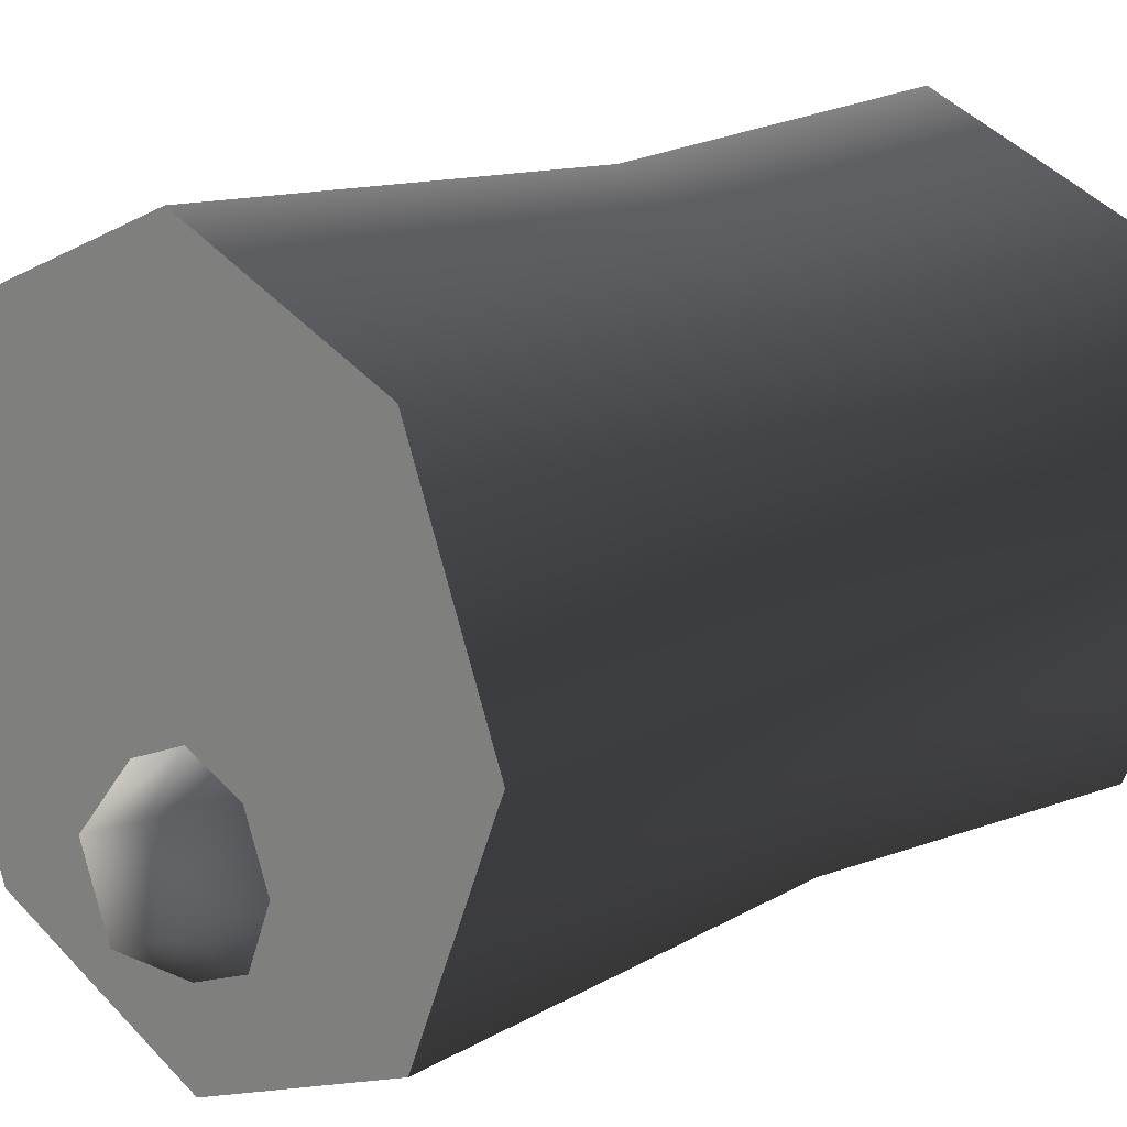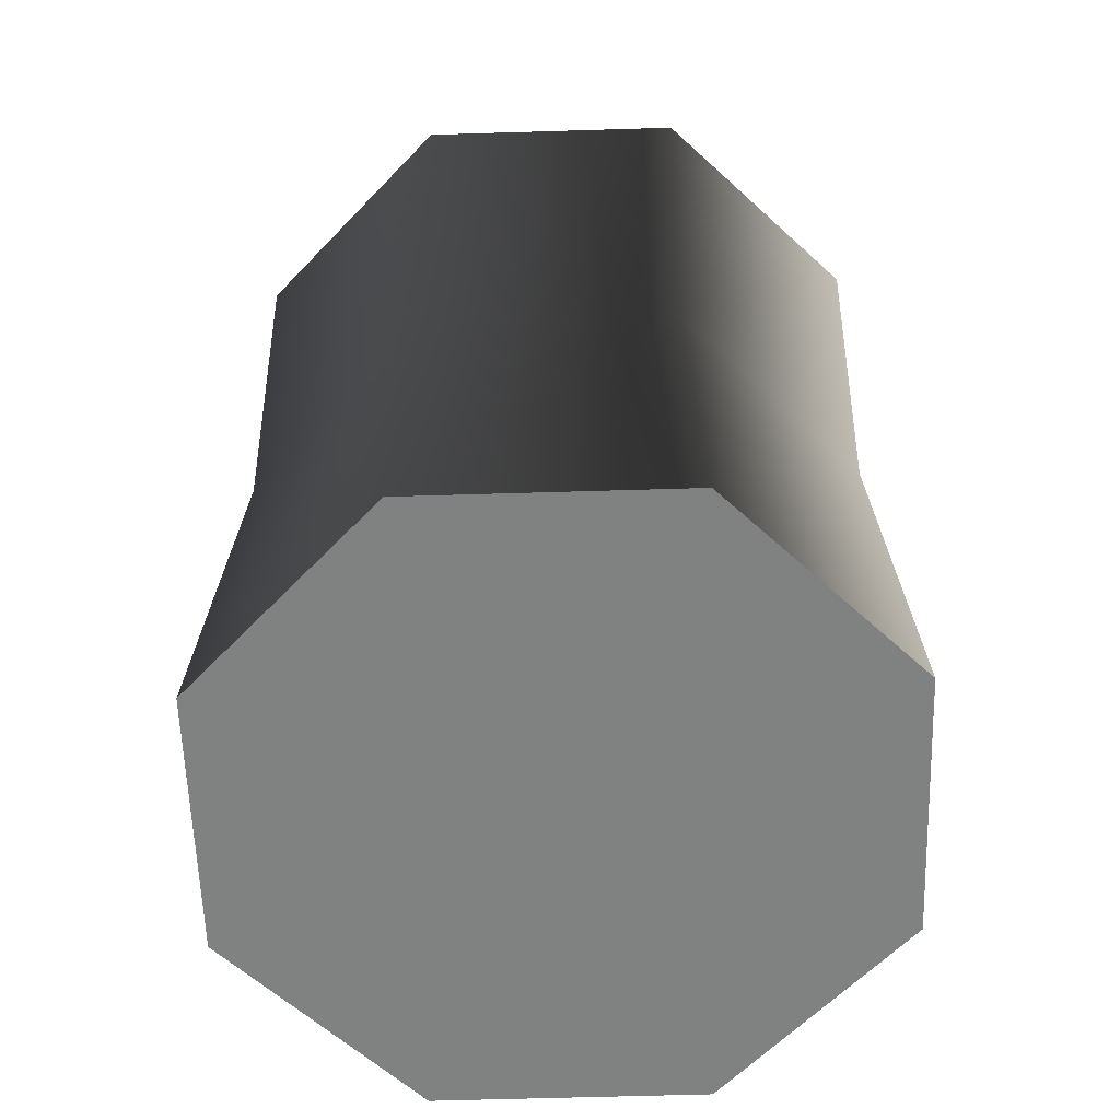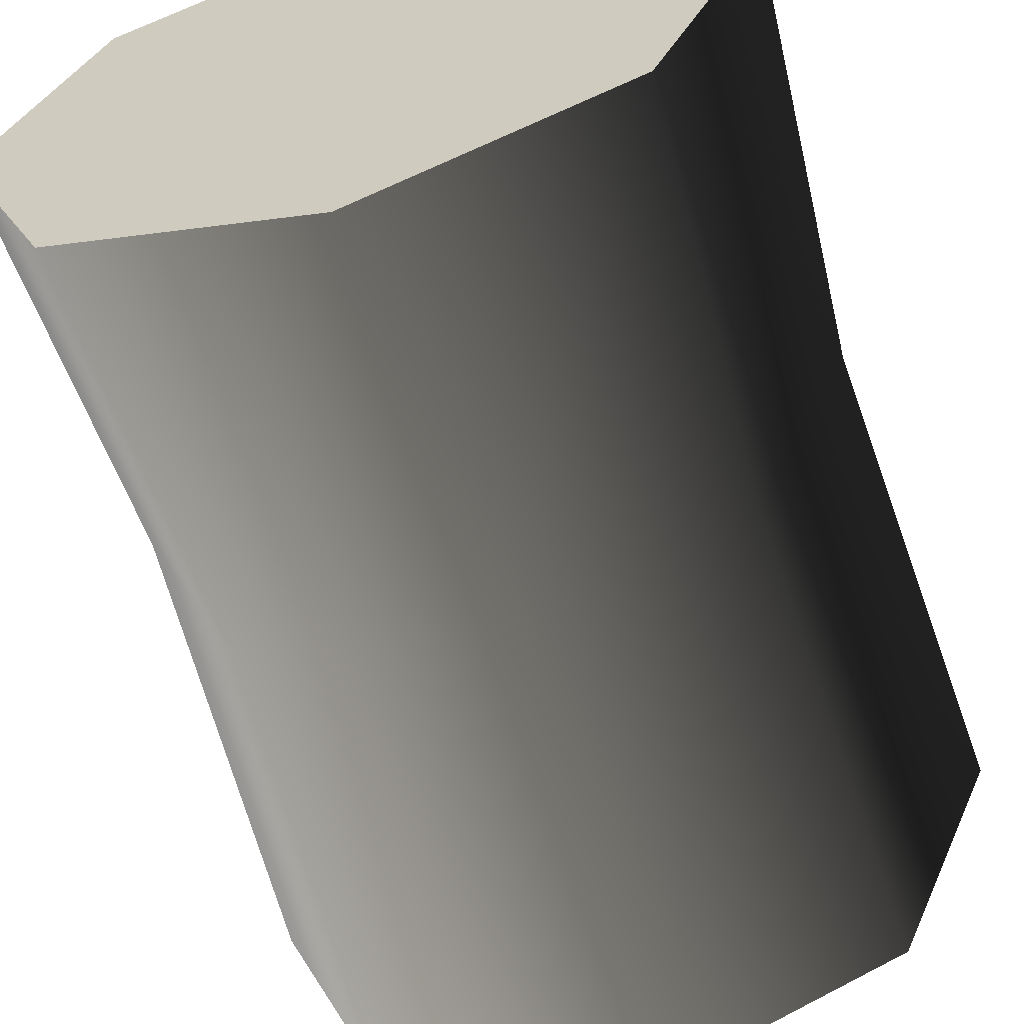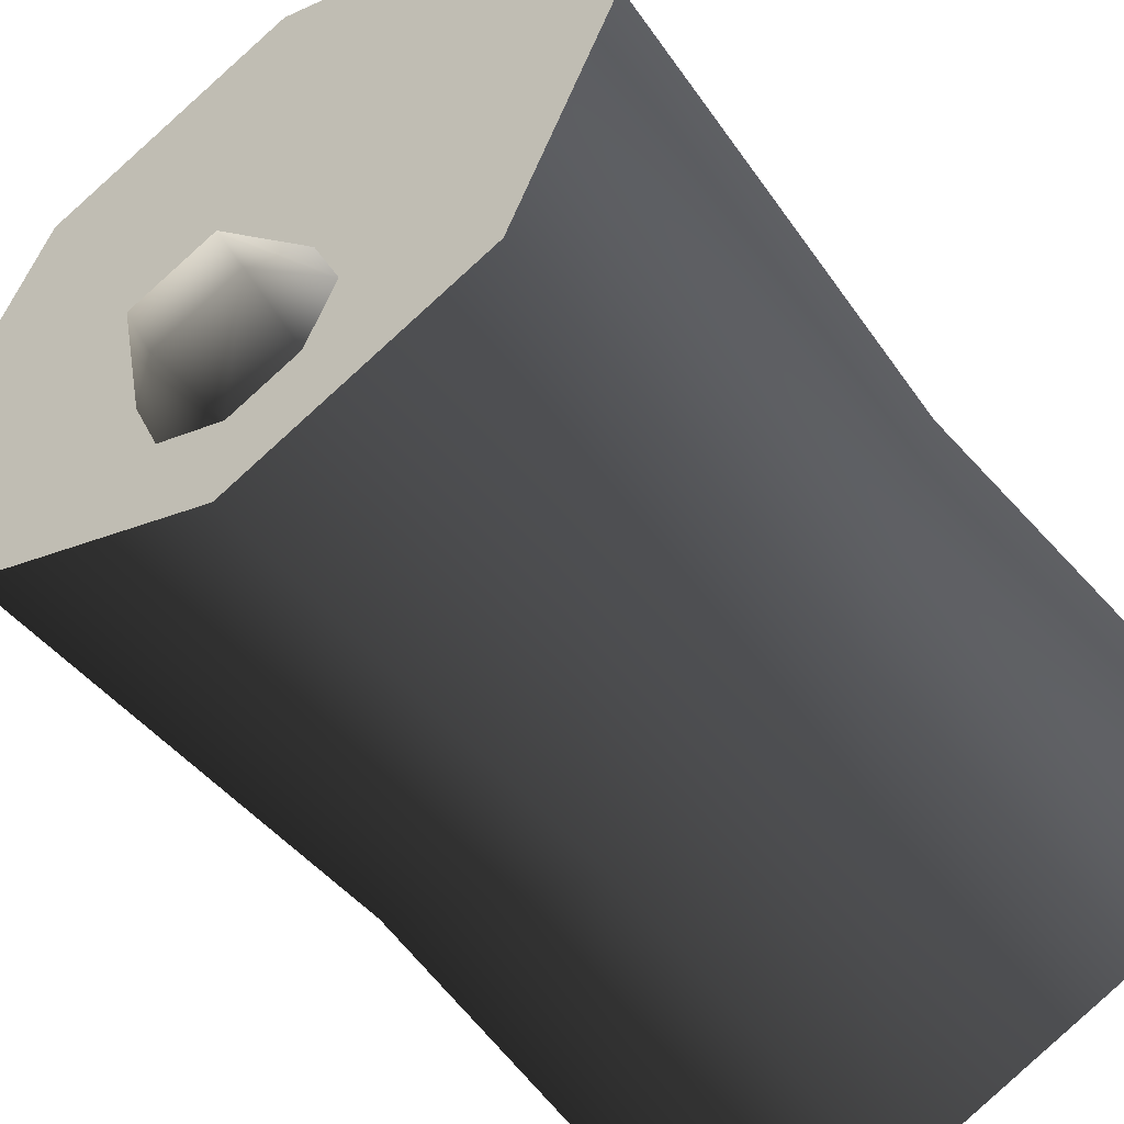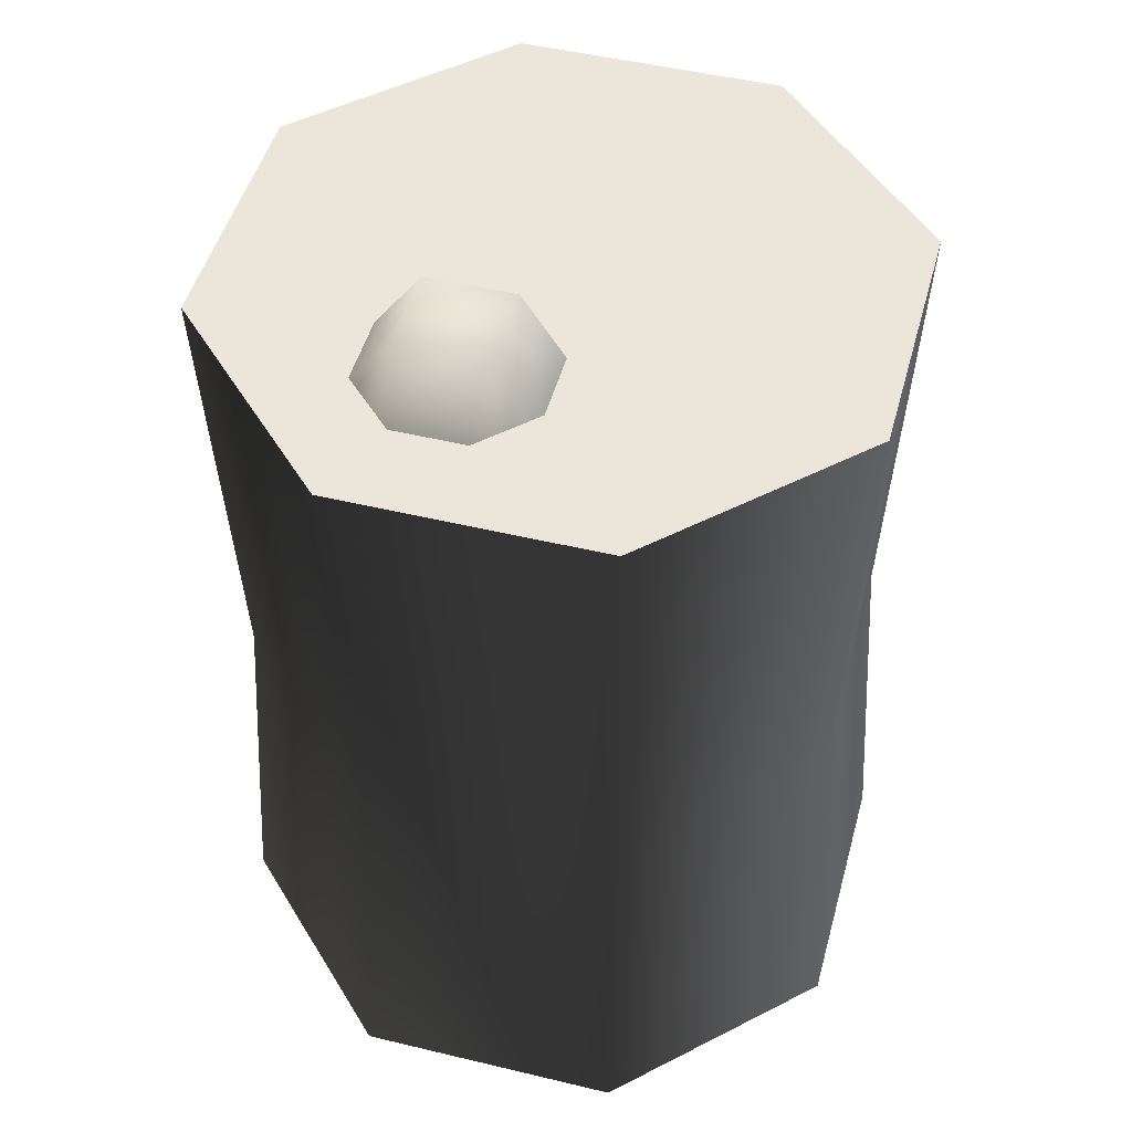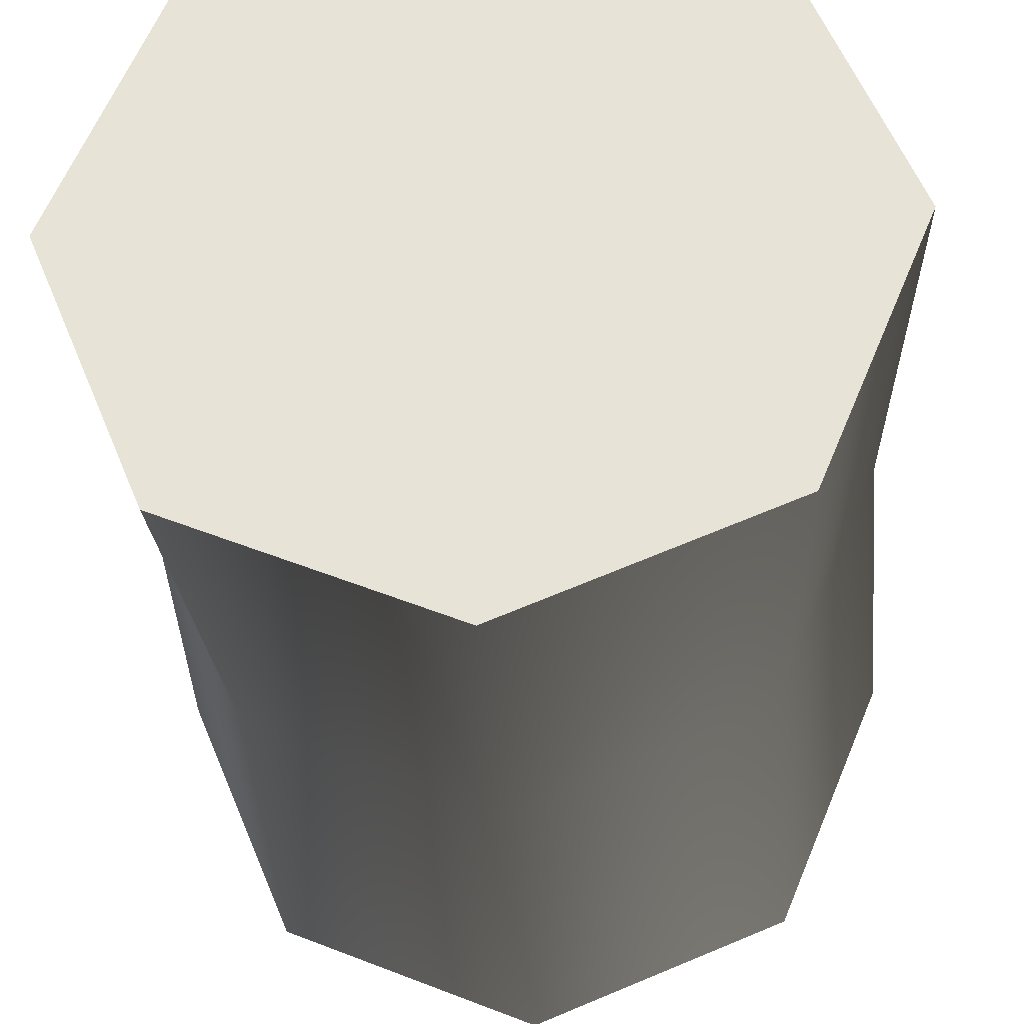
<metadata>
{"format":"obj","ext":"obj","renderer":"f3d","projection":"perspective","resolution":1024,"background":"white","views":[{"elev":16.5,"azim":-134.6,"up":"+Z"},{"elev":-60.3,"azim":-65.7,"up":"+Y"},{"elev":-61.8,"azim":16.8,"up":"+Z"},{"elev":-52.4,"azim":-143.4,"up":"+Z"},{"elev":48.2,"azim":-142.4,"up":"+Y"},{"elev":-29.5,"azim":3.2,"up":"+Z"}]}
</metadata>
<code>
v 0.04697 1.776 -0.4157
v 0.1134 1.776 -0.2553
v -0.04697 1.776 -0.1889
v -0.1134 1.776 -0.3493
v -1.45e-07 1.663 -0.4898
v 0.1326 1.663 -0.4349
v -0.1326 1.663 -0.4349
v -0.1875 1.663 -0.3023
v -0.1326 1.663 -0.1697
v 8.838e-07 1.663 -0.1148
v 0.1326 1.663 -0.1697
v 0.1875 1.663 -0.3023
v 0.4828 -0.0007412 -0.4828
v -4.276e-07 -0.0007412 -0.6828
v 0.4828 -0.0007412 0.4828
v 0.6828 -0.0007412 -1.12e-07
v 4.276e-07 -0.0007412 0.6828
v -0.4828 -0.0007412 -0.4828
v -0.4828 -0.0007412 0.4828
v -0.6828 -0.0007412 4.276e-07
v 0.4828 -0.0007412 -0.4828
v 0.4479 0.7663 -0.4479
v 3.922e-07 0.7663 -0.6335
v -4.276e-07 -0.0007412 -0.6828
v 0.6828 -0.0007412 -1.12e-07
v 0.6335 0.7663 3.922e-07
v 0.4828 -0.0007412 0.4828
v 0.4479 0.7663 0.4479
v 4.276e-07 -0.0007412 0.6828
v -3.922e-07 0.7663 0.6335
v -0.4828 -0.0007412 0.4828
v -0.4479 0.7663 0.4479
v -0.6828 -0.0007412 4.276e-07
v -0.6335 0.7663 -3.922e-07
v -0.4828 -0.0007412 -0.4828
v -0.4479 0.7663 -0.4479
v -4.276e-07 -0.0007412 -0.6828
v 3.922e-07 0.7663 -0.6335
v -7.62e-07 1.663 0.6784
v -0.4797 1.663 0.4797
v -0.6784 1.663 -7.62e-07
v -0.4797 1.663 -0.4797
v -1.119e-06 1.663 -0.6784
v 0.4797 1.663 0.4797
v 0.6784 1.663 7.62e-07
v 0.4797 1.663 -0.4797
v -1.119e-06 1.663 -0.6784
v 0.4797 1.663 -0.4797
v 0.1326 1.663 -0.4349
v -1.45e-07 1.663 -0.4898
v -1.119e-06 1.663 -0.6784
v -0.1326 1.663 -0.4349
v -0.4797 1.663 -0.4797
v -0.1875 1.663 -0.3023
v -0.6784 1.663 -7.62e-07
v -0.1326 1.663 -0.1697
v -0.4797 1.663 0.4797
v 8.838e-07 1.663 -0.1148
v -7.62e-07 1.663 0.6784
v 0.1326 1.663 -0.1697
v 0.4797 1.663 0.4797
v 0.1875 1.663 -0.3023
v 0.6784 1.663 7.62e-07
g Barrel2_2610_1
f 1 3 2
f 1 4 3
f 5 4 1
f 6 5 1
f 5 7 4
f 7 8 4
f 8 3 4
f 8 9 3
f 9 10 3
f 10 2 3
f 10 11 2
f 11 12 2
f 12 1 2
f 12 6 1
f 13 15 14
f 13 16 15
f 14 15 17
f 14 17 18
f 18 17 19
f 18 19 20
f 21 23 22
f 21 24 23
f 25 21 22
f 25 22 26
f 27 25 26
f 27 26 28
f 29 27 28
f 29 28 30
f 31 29 30
f 31 30 32
f 33 31 32
f 33 32 34
f 35 33 34
f 35 34 36
f 37 35 36
f 37 36 38
f 32 30 39
f 32 39 40
f 34 32 40
f 34 40 41
f 36 34 41
f 36 41 42
f 38 36 42
f 38 42 43
f 30 44 39
f 30 28 44
f 28 45 44
f 28 26 45
f 26 46 45
f 26 22 46
f 22 47 46
f 22 23 47
f 48 50 49
f 48 51 50
f 51 52 50
f 51 53 52
f 53 54 52
f 53 55 54
f 55 56 54
f 55 57 56
f 57 58 56
f 57 59 58
f 59 60 58
f 59 61 60
f 61 62 60
f 61 63 62
f 63 49 62
f 63 48 49

</code>
